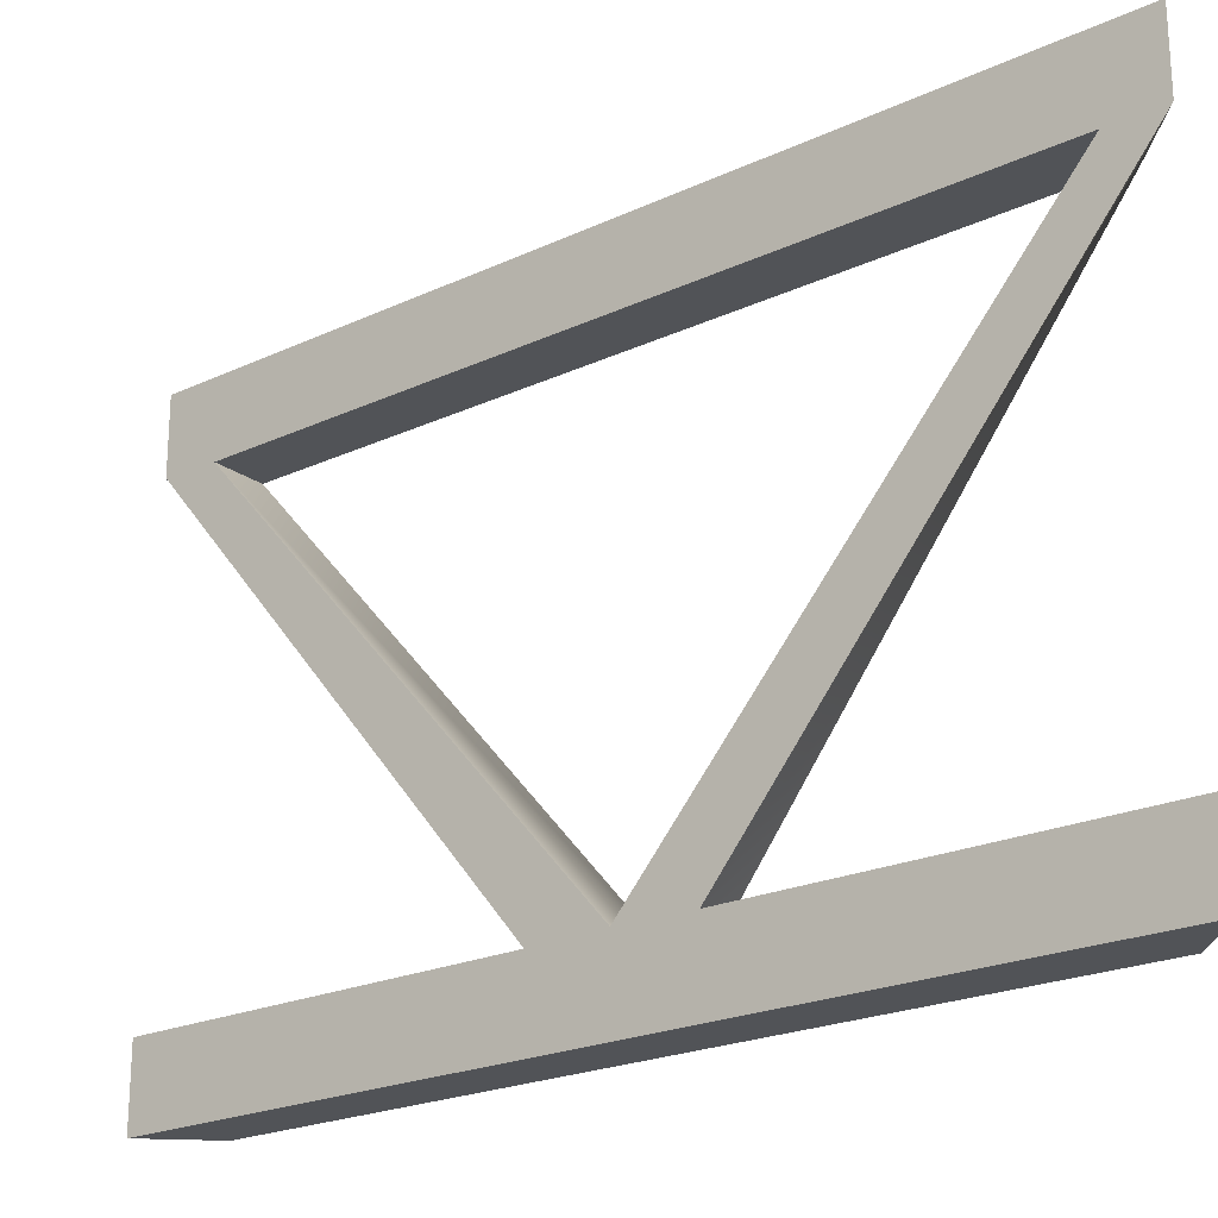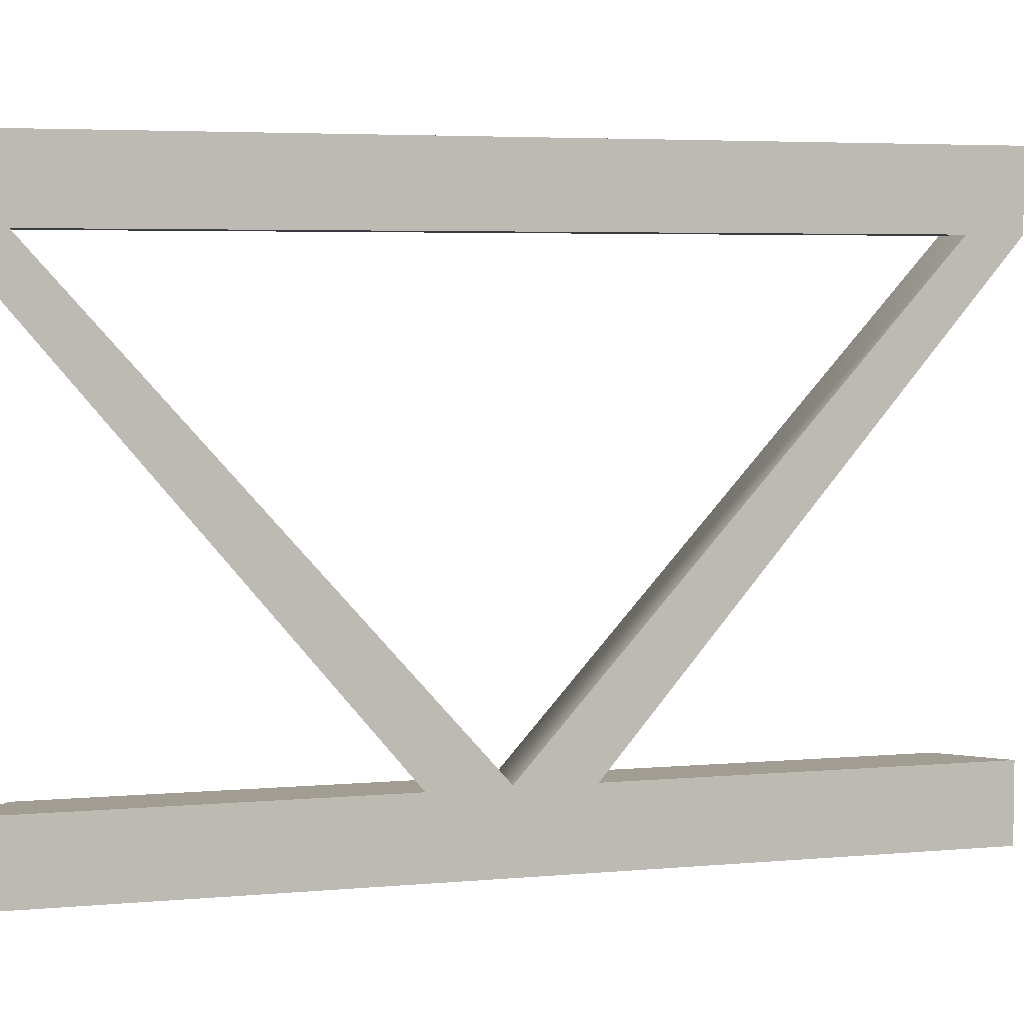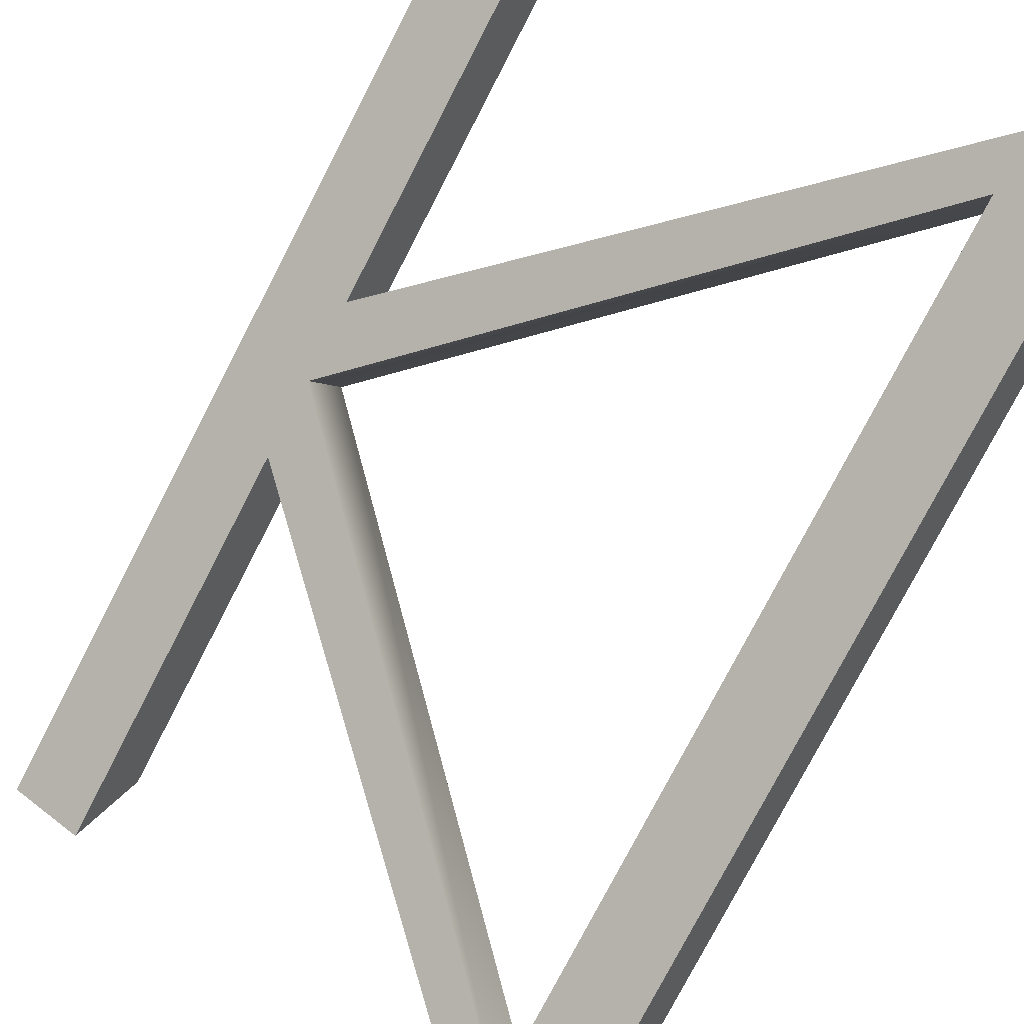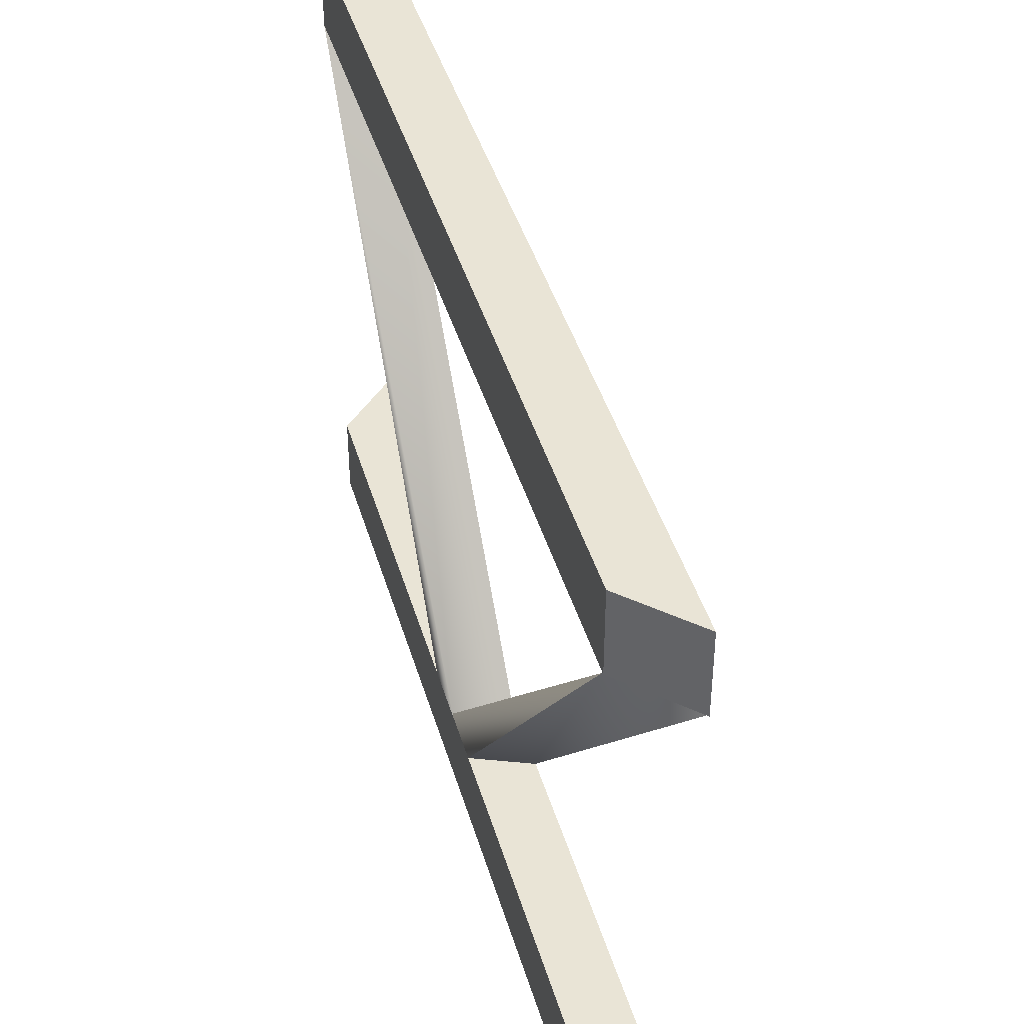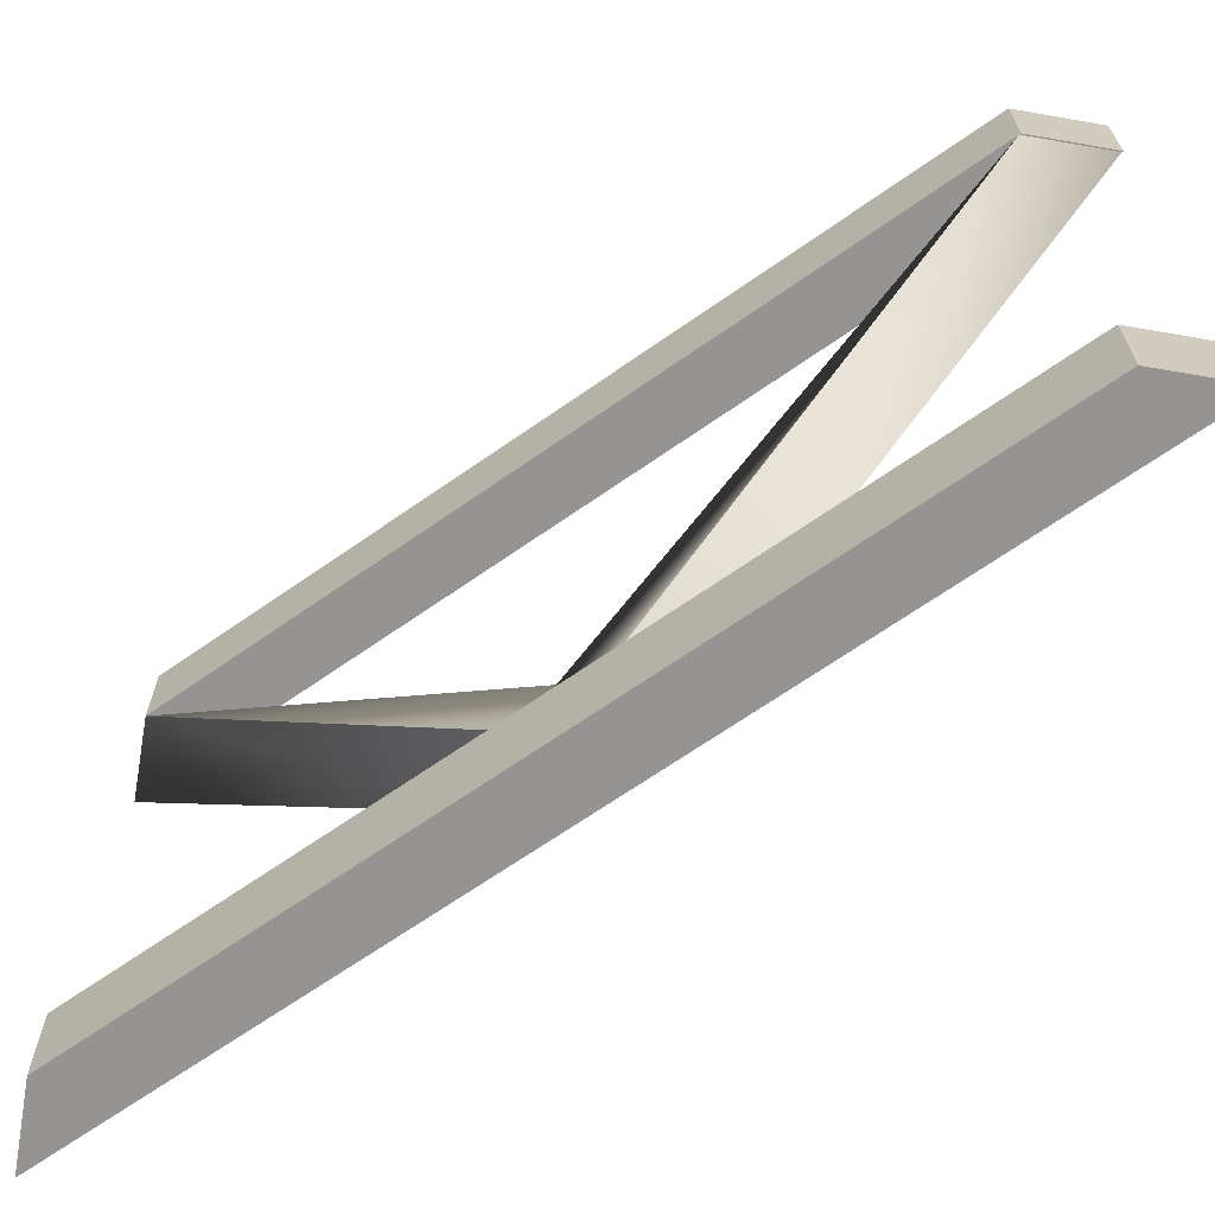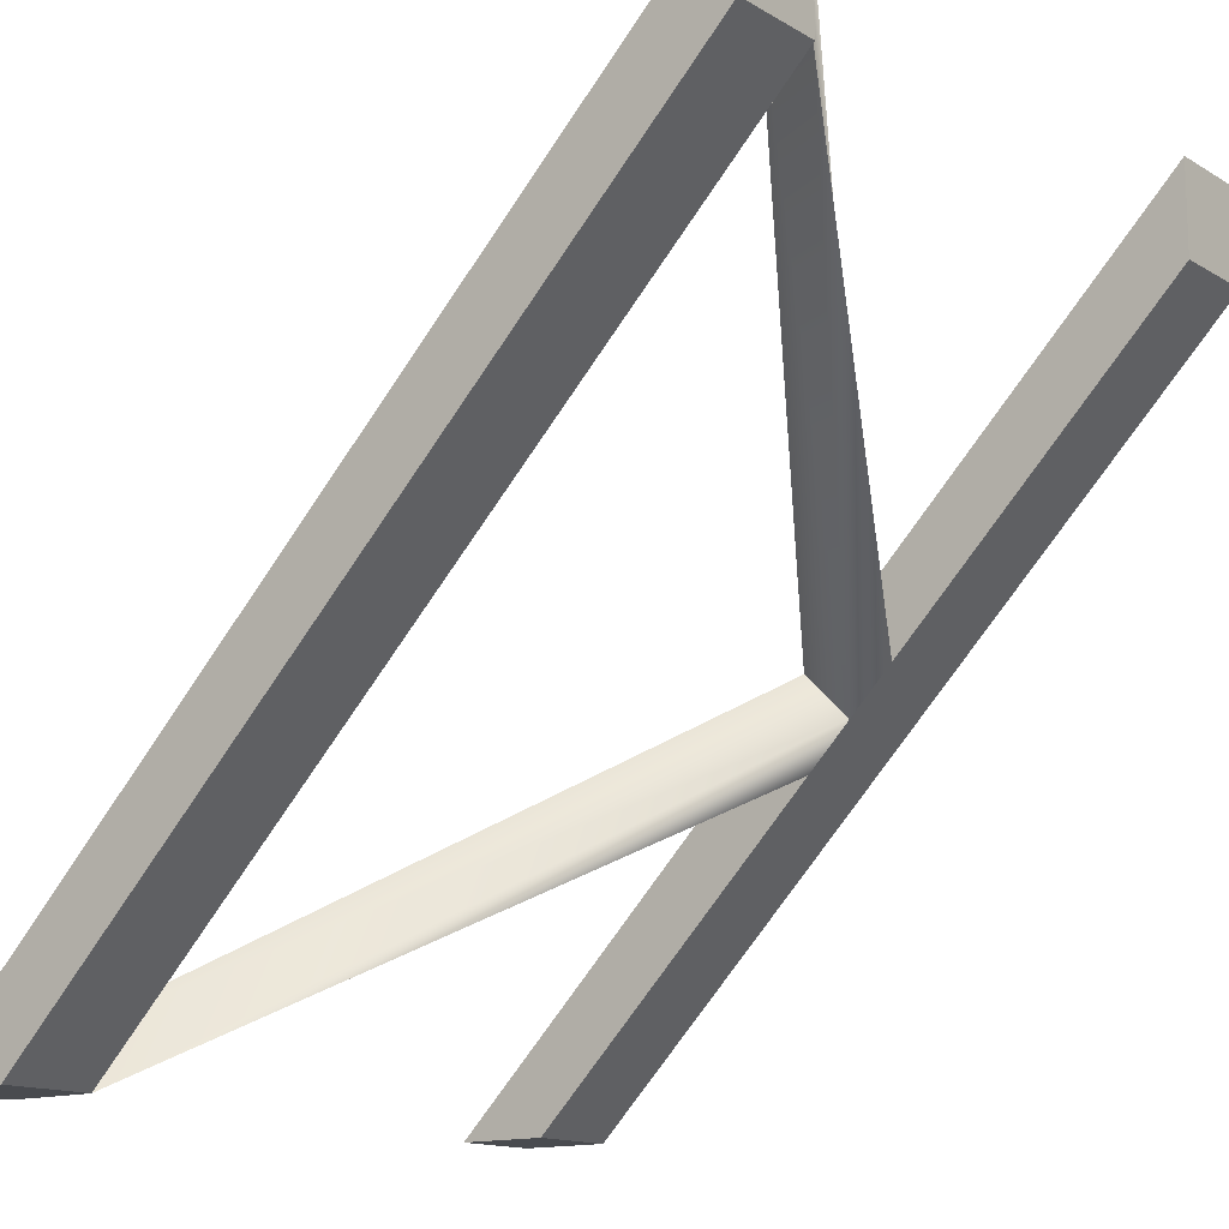
<metadata>
{"format":"obj","ext":"obj","renderer":"f3d","projection":"perspective","resolution":1024,"background":"white","views":[{"elev":-22.1,"azim":84.0,"up":"+Y"},{"elev":4.8,"azim":28.9,"up":"+Y"},{"elev":49.2,"azim":130.6,"up":"+Z"},{"elev":42.6,"azim":-60.9,"up":"+Y"},{"elev":-67.2,"azim":-99.9,"up":"+Y"},{"elev":-13.9,"azim":-142.2,"up":"+Z"}]}
</metadata>
<code>
o 0
v -8 1 0.5
v -8 -2e-06 0.5
v 0.5 1 -8
v 0.5 2e-06 -8
v -0.5 1 -8
v -0.5 2e-06 -8
v -8 1 -0.5
v -8 -2e-06 -0.5
f 1 2 3
f 2 4 3
f 5 6 7
f 6 8 7
f 5 7 3
f 7 1 3
f 8 6 2
f 6 4 2
f 7 8 1
f 8 2 1
f 3 4 5
f 4 6 5
o 1
v -8 8 0.5
v -8 7 0.5
v 0.5 8 -8
v 0.5 7 -8
v -0.5 8 -8
v -0.5 7 -8
v -8 8 -0.5
v -8 7 -0.5
f 9 10 11
f 10 12 11
f 13 14 15
f 14 16 15
f 13 15 11
f 15 9 11
f 16 14 10
f 14 12 10
f 15 16 9
f 16 10 9
f 11 12 13
f 12 14 13
o 2
v -3.757 1 -3.743
v -3.05 1 -4.45
v 7.4e-05 7 -7.5
v 0.5 7 -8
v -0.5 7 -8
v -4.257 1 -4.243
v -3.757 1 -4.743
f 17 18 19
f 18 20 19
f 21 23 22
f 21 22 19
f 22 17 19
f 23 21 18
f 21 20 18
f 22 23 17
f 23 18 17
f 19 20 21
o 3
v -3.728 1 -3.772
v -4.435 1 -3.065
v -7.485 7 -0.01464
v -7.985 7 0.4853
v -7.985 7 -0.5147
v -4.228 1 -4.272
v -4.728 1 -3.772
f 24 26 25
f 25 26 27
f 28 29 30
f 28 26 29
f 29 26 24
f 30 25 28
f 28 25 27
f 29 24 30
f 30 24 25
f 26 28 27

</code>
